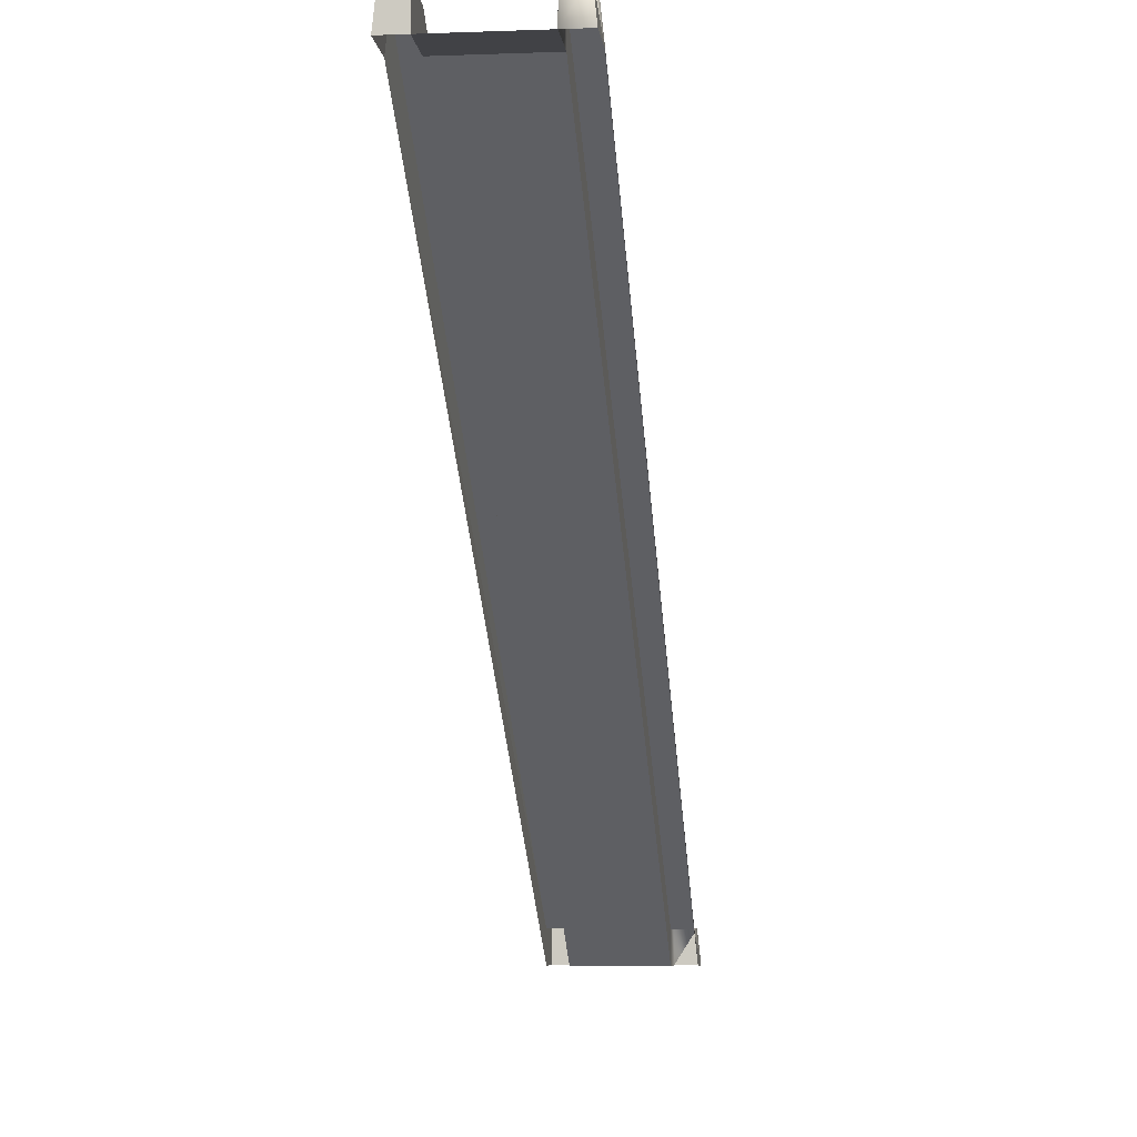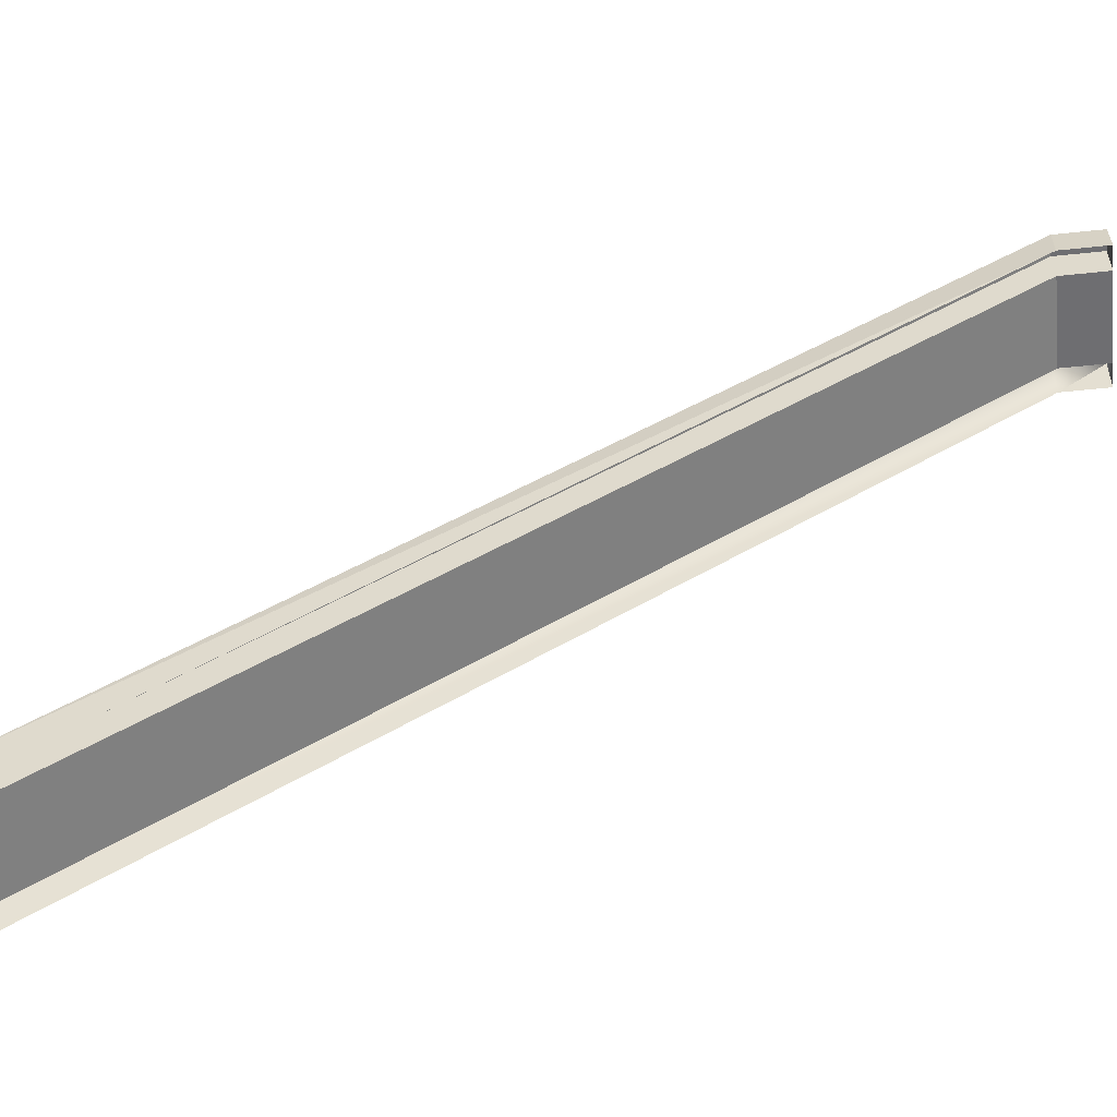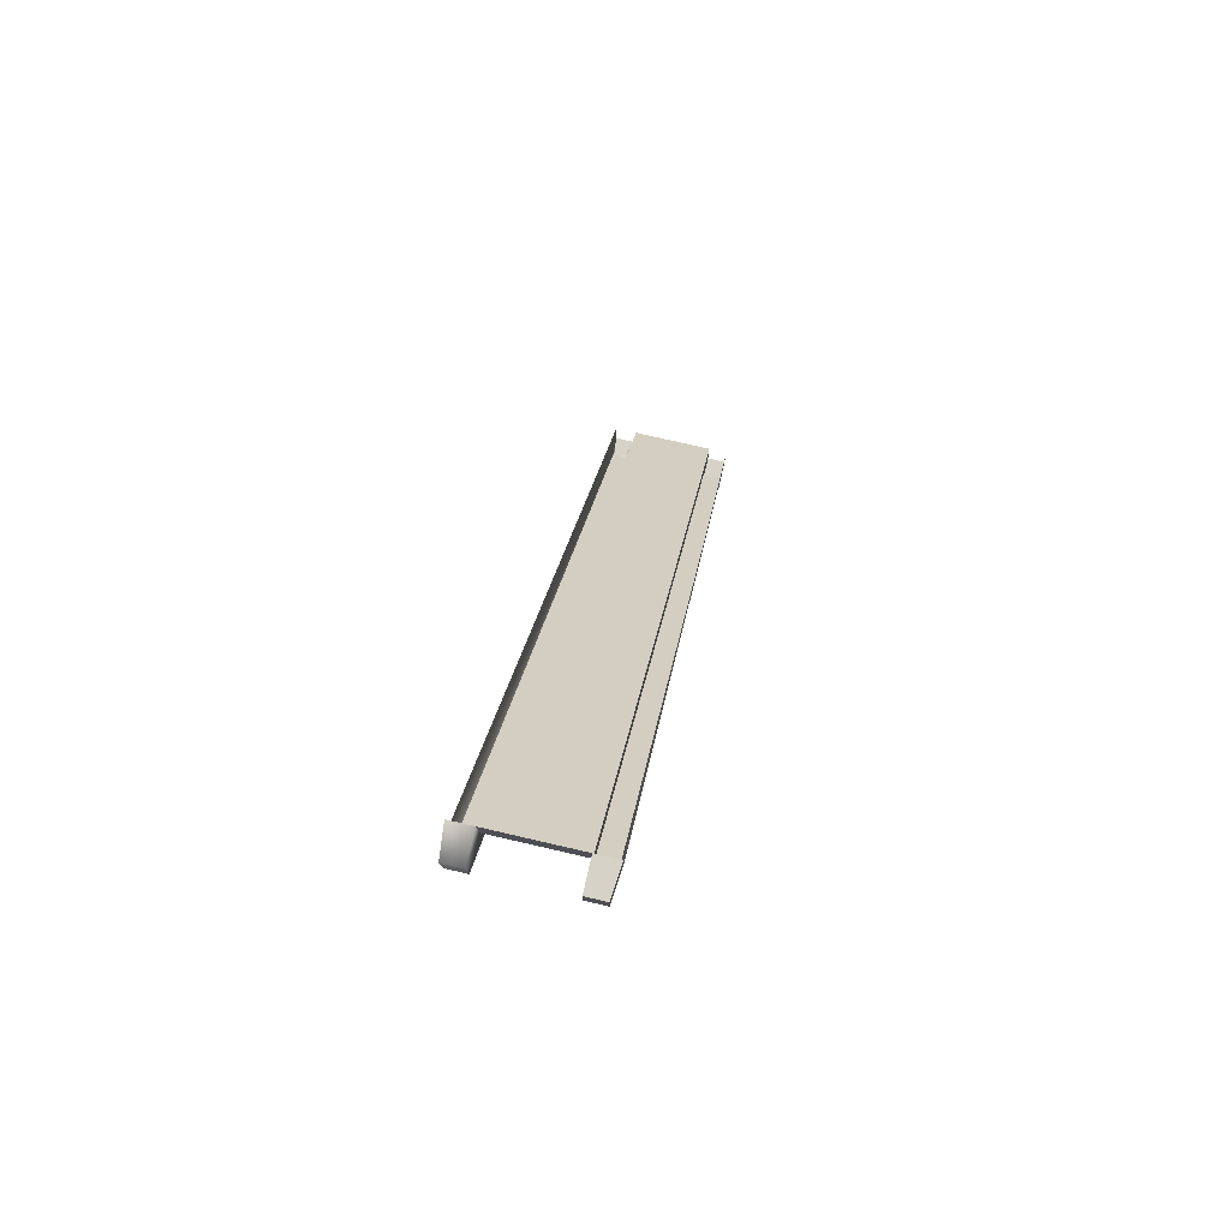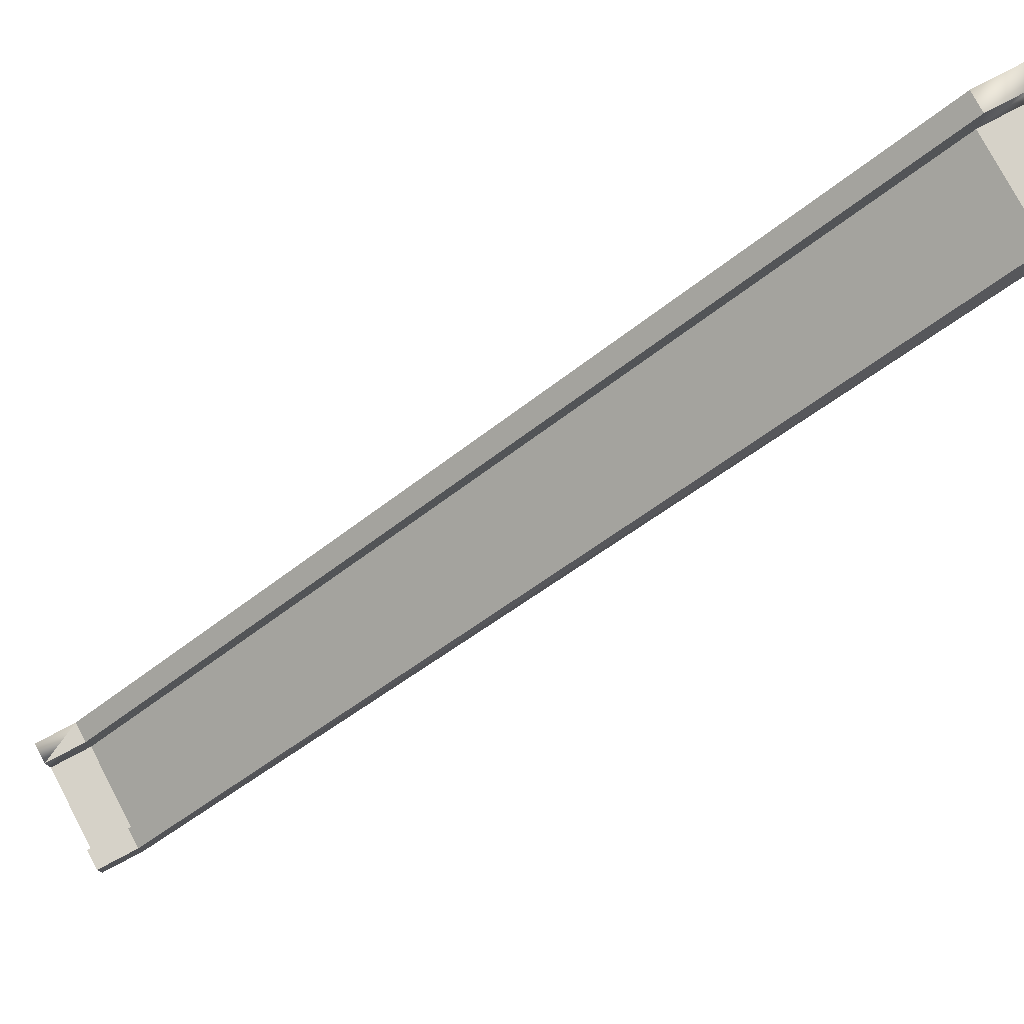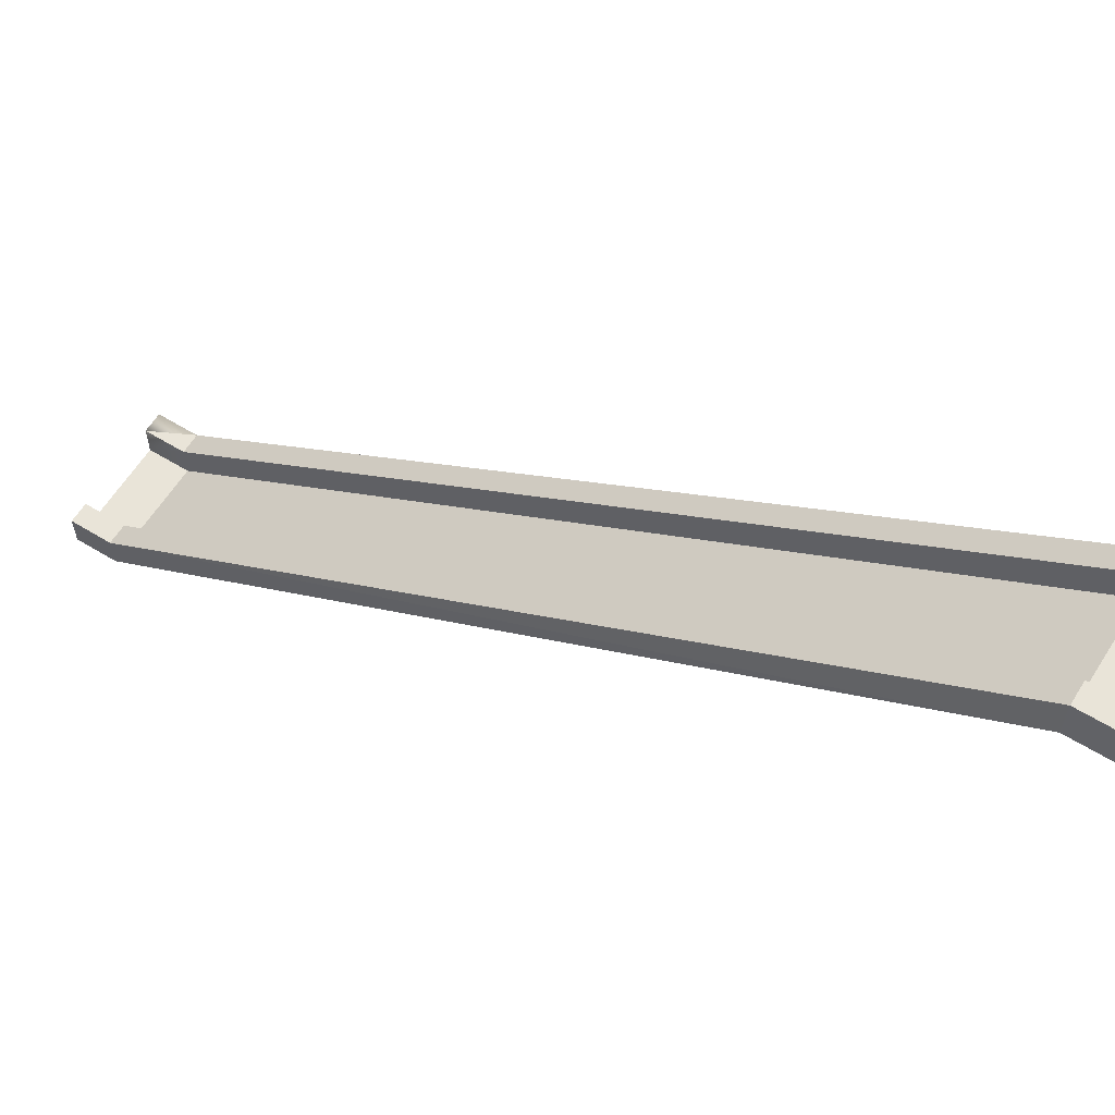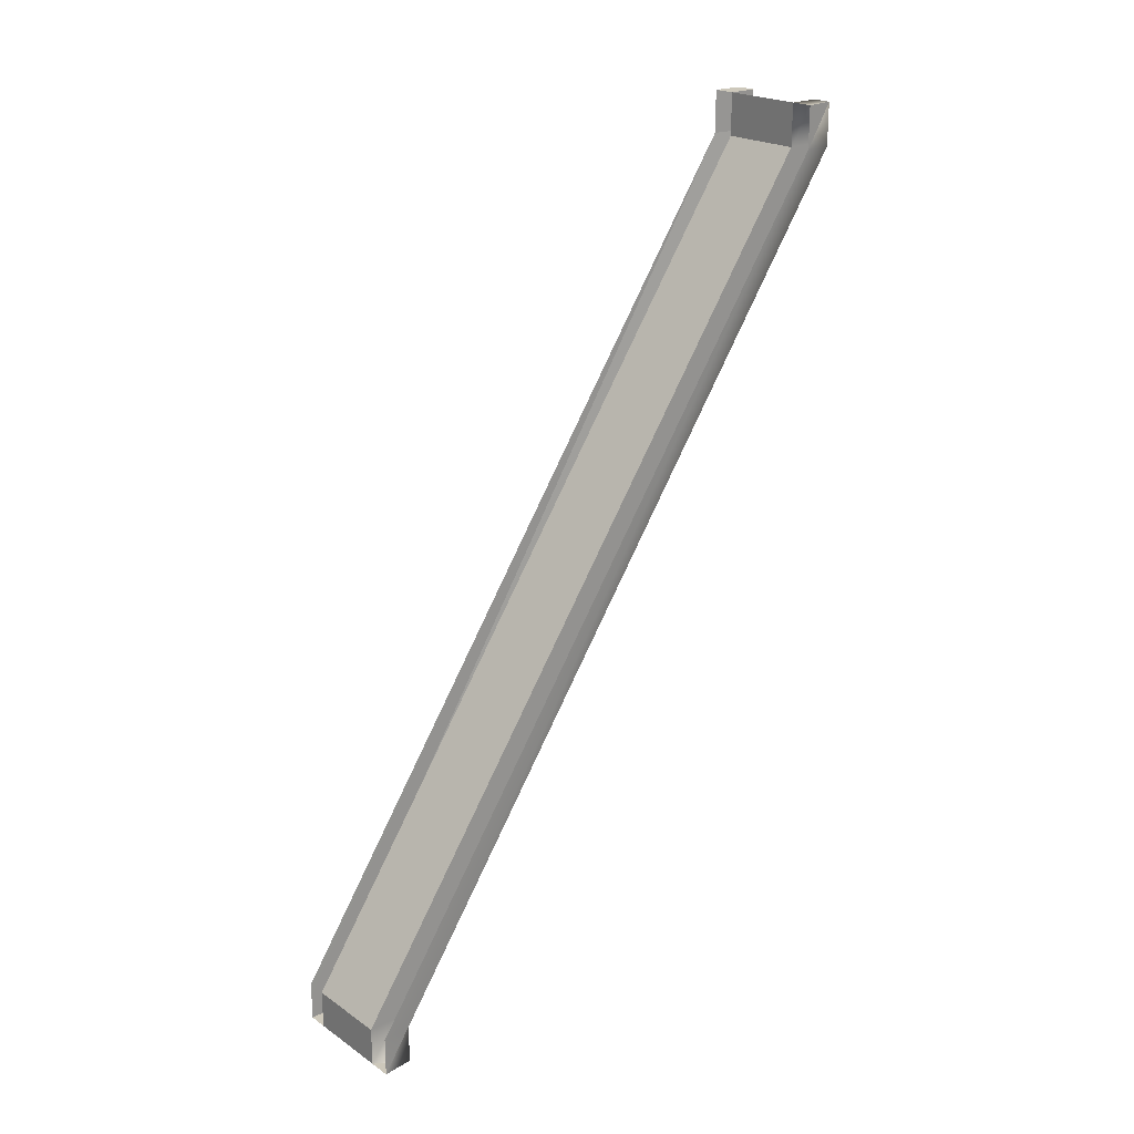
<metadata>
{"format":"obj","ext":"obj","renderer":"f3d","projection":"perspective","resolution":1024,"background":"white","views":[{"elev":-6.6,"azim":6.3,"up":"+Y"},{"elev":-54.4,"azim":-83.6,"up":"+Y"},{"elev":78.6,"azim":-167.1,"up":"+Z"},{"elev":77.8,"azim":-117.9,"up":"+Y"},{"elev":60.7,"azim":-58.0,"up":"+Y"},{"elev":21.9,"azim":49.3,"up":"+Z"}]}
</metadata>
<code>
o OBJ_1034228_MDL_1034188_SA1
v -14.88 24.87 -0.08484
v -21.61 24.87 13.52
v -21.61 24.87 -0.08484
v 14.27 24.87 -0.08484
v 21 24.87 13.52
v 14.27 24.87 13.52
v 14.52 201.8 301.5
v -14.63 201.8 286.4
v 14.52 201.8 286.4
v -14.88 24.87 13.52
v -21.36 212.4 286.4
v 14.27 14.22 -0.08485
v -21.55 14.22 -0.08485
v -14.88 14.22 13.52
v -14.88 14.22 -0.08485
v -14.63 212.4 286.4
v -21.36 212.4 301.5
v -14.63 201.8 301.5
v -22.48 201.8 301.5
v 21.25 212.4 301.5
v 22.37 201.8 286.5
v 21.25 212.4 286.4
v 14.52 212.4 286.4
v 14.52 212.4 301.5
v 21 24.87 -0.08484
v 22.12 14.22 -0.08485
v -14.63 212.4 301.5
v 14.27 14.22 13.52
v -22.48 201.8 286.4
v -21.57 14.25 13.51
v 22.37 201.8 301.5
v 22.12 14.22 13.52
f 1 3 2
f 4 6 5
f 7 9 8
f 10 2 11
f 6 4 12
f 13 3 1
f 12 15 14
f 10 14 15
f 10 16 8
f 17 19 18
f 20 21 22
f 23 22 5
f 7 20 24
f 9 23 6
f 12 25 26
f 9 7 24
f 23 24 20
f 17 27 16
f 27 18 8
f 28 14 8
f 29 11 2
f 5 26 25
f 19 17 11
f 30 2 3
f 5 22 21
f 1 2 10
f 4 5 25
f 7 8 18
f 10 11 16
f 6 12 28
f 13 1 15
f 12 14 28
f 10 15 1
f 10 8 14
f 17 18 27
f 20 31 21
f 23 5 6
f 7 31 20
f 9 6 28
f 12 4 25
f 9 24 23
f 23 20 22
f 17 16 11
f 27 8 16
f 28 8 9
f 29 2 30
f 5 32 26
f 19 11 29
f 30 3 13
f 5 21 32

</code>
